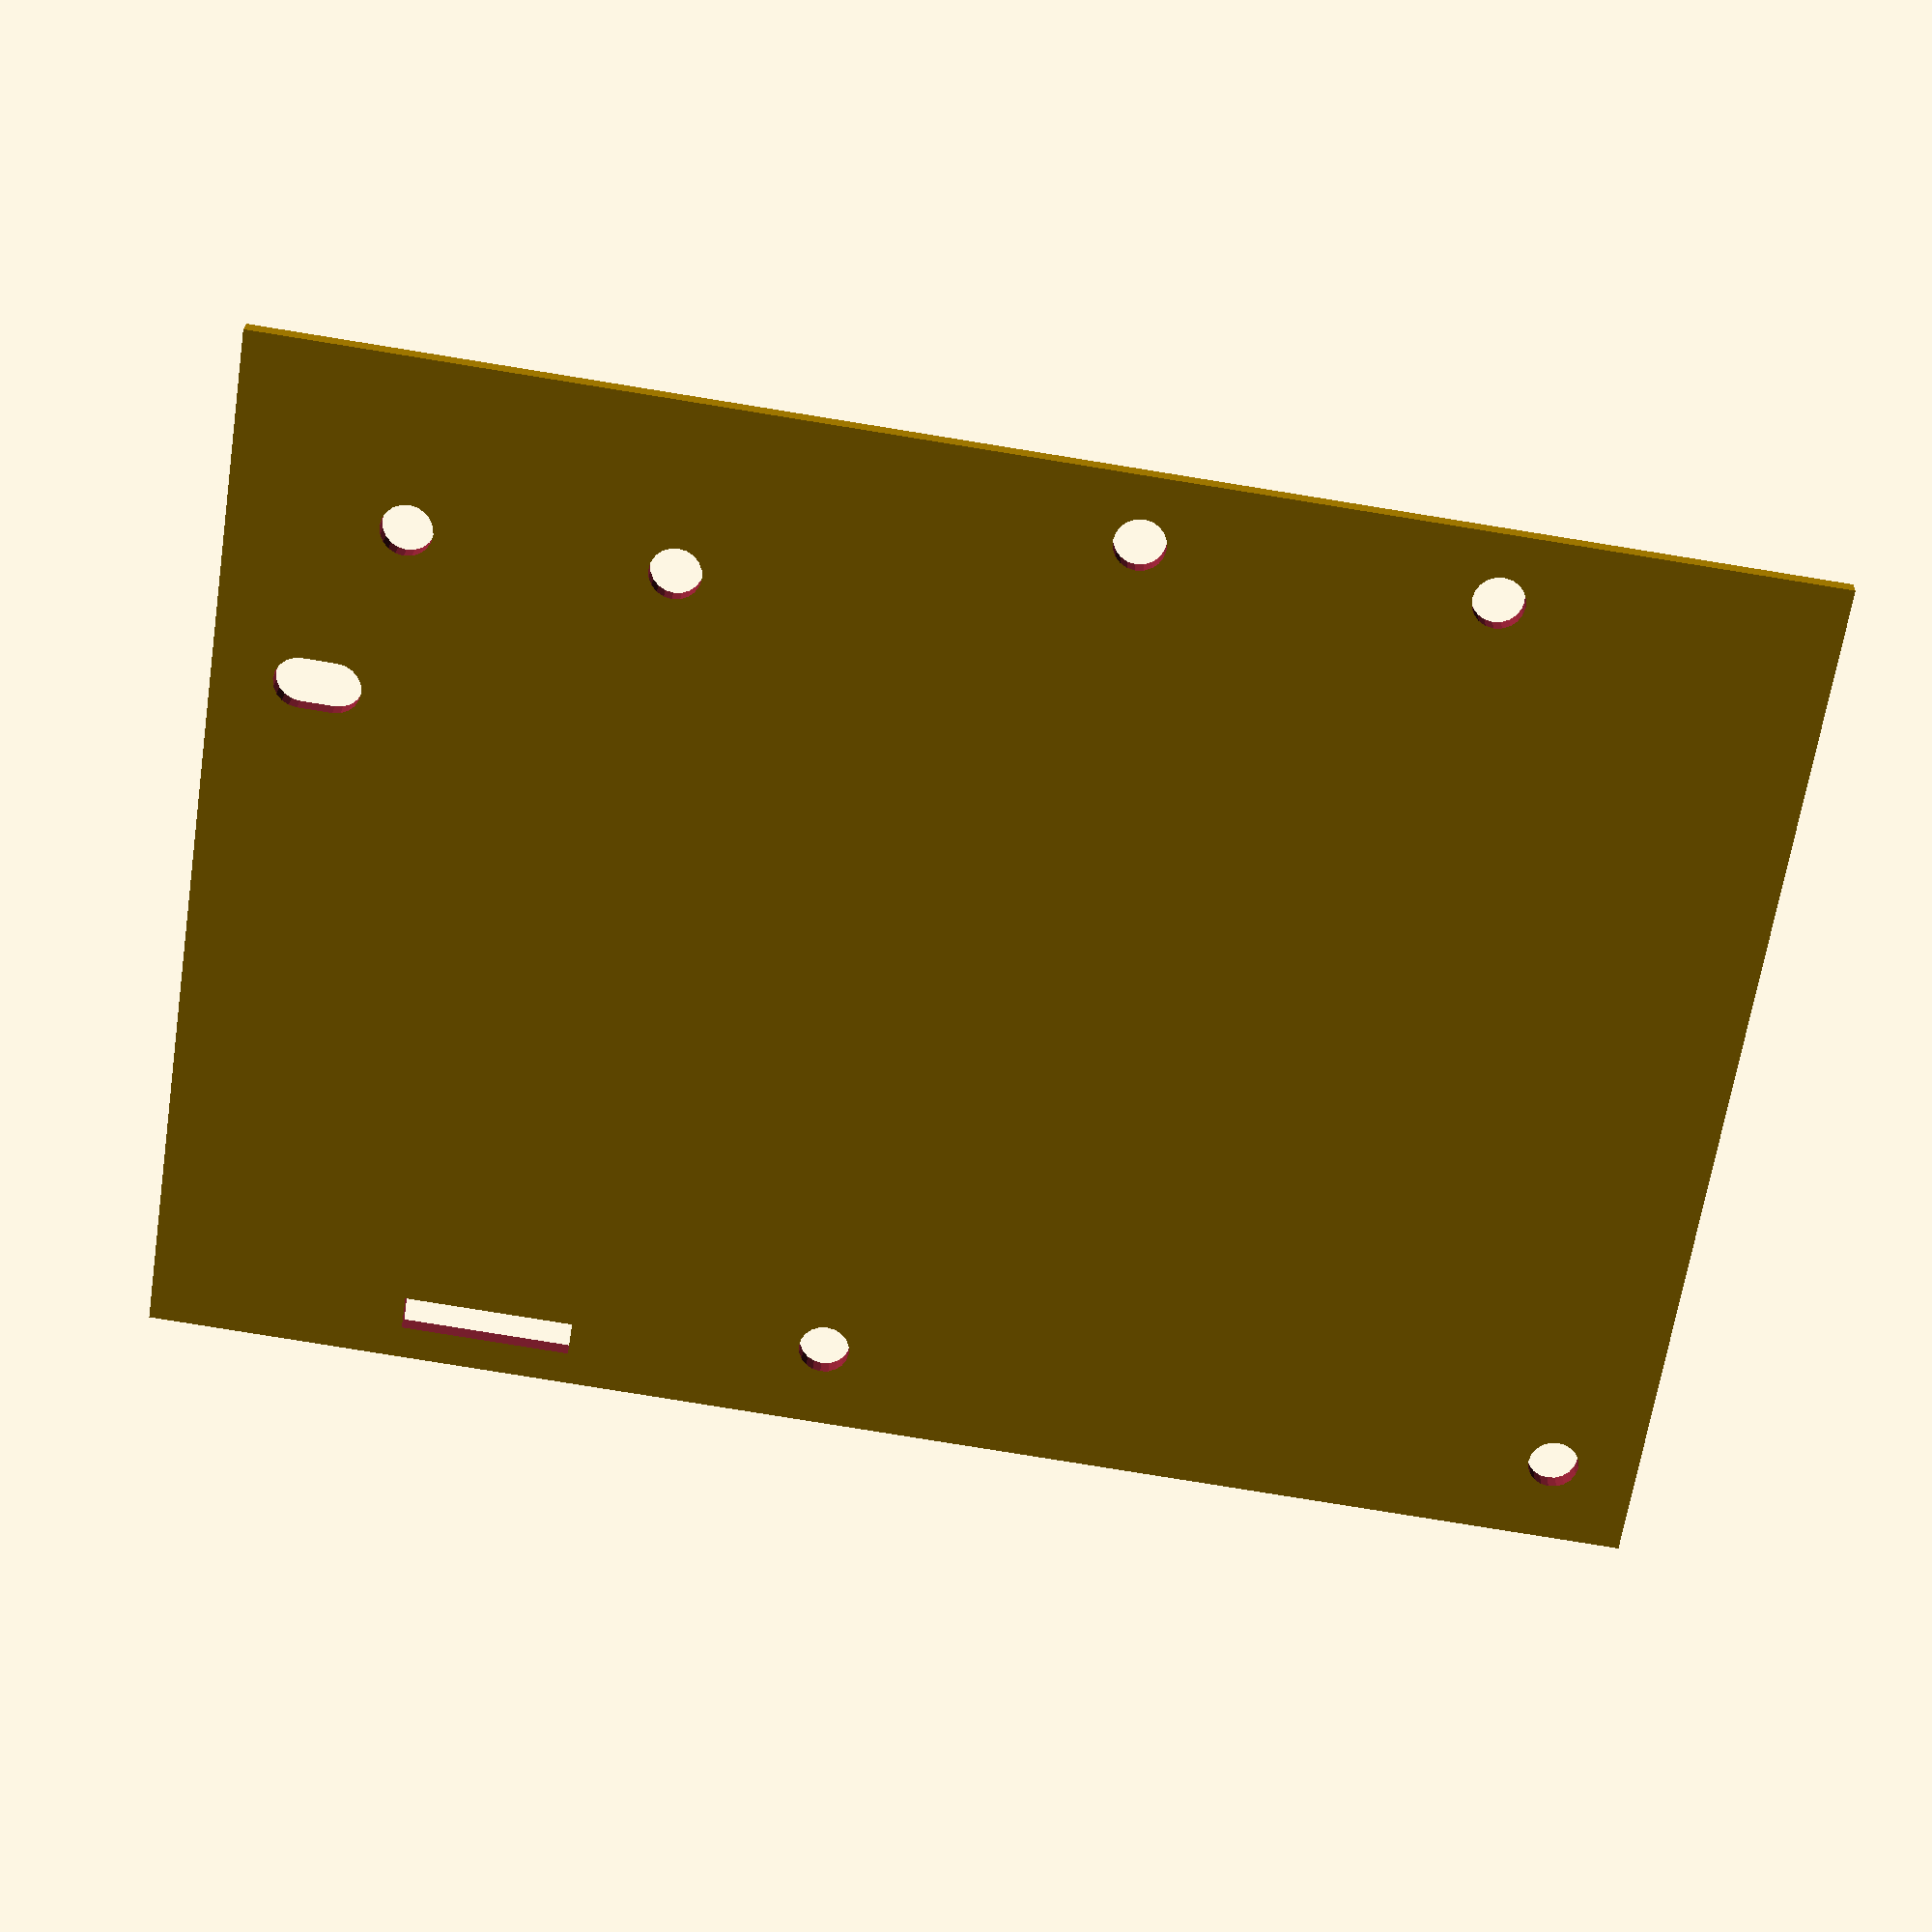
<openscad>
module m3(){
    circle(d=3,$fn=20);
}

module base(){
    difference(){
        // base
        square([5+35+44+5,5+37+5+15]);
        
        // mhz mount hole
        translate([5,5+37]) m3();
        translate([7,5+37]) m3();
        translate([5,5+37-1.5]) square([2,3]);
        
        // m5stack
        translate([5+35,5]) m3();
        translate([5+35+44,5]) m3();
        
        // MHZ
        translate([10,5+37+10]) m3();
        translate([25,5+37+10]) m3();
        translate([15,2]) square([10,2]);
        
        // LED
        translate([50,5+37+16]) m3();
        translate([70,5+37+16]) m3();
    }
    
}

base();
</openscad>
<views>
elev=155.3 azim=188.8 roll=177.4 proj=p view=wireframe
</views>
